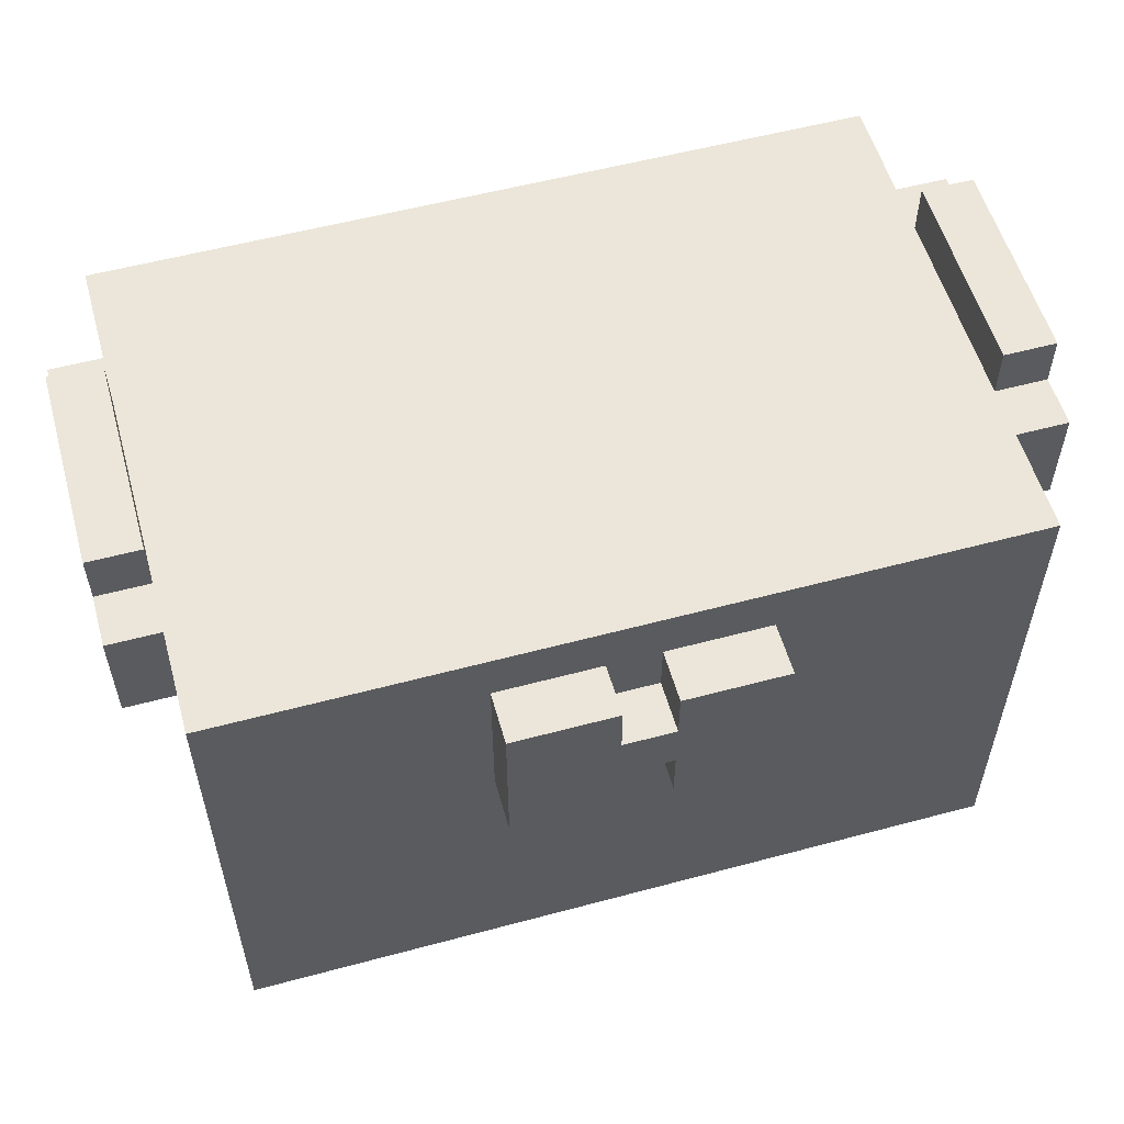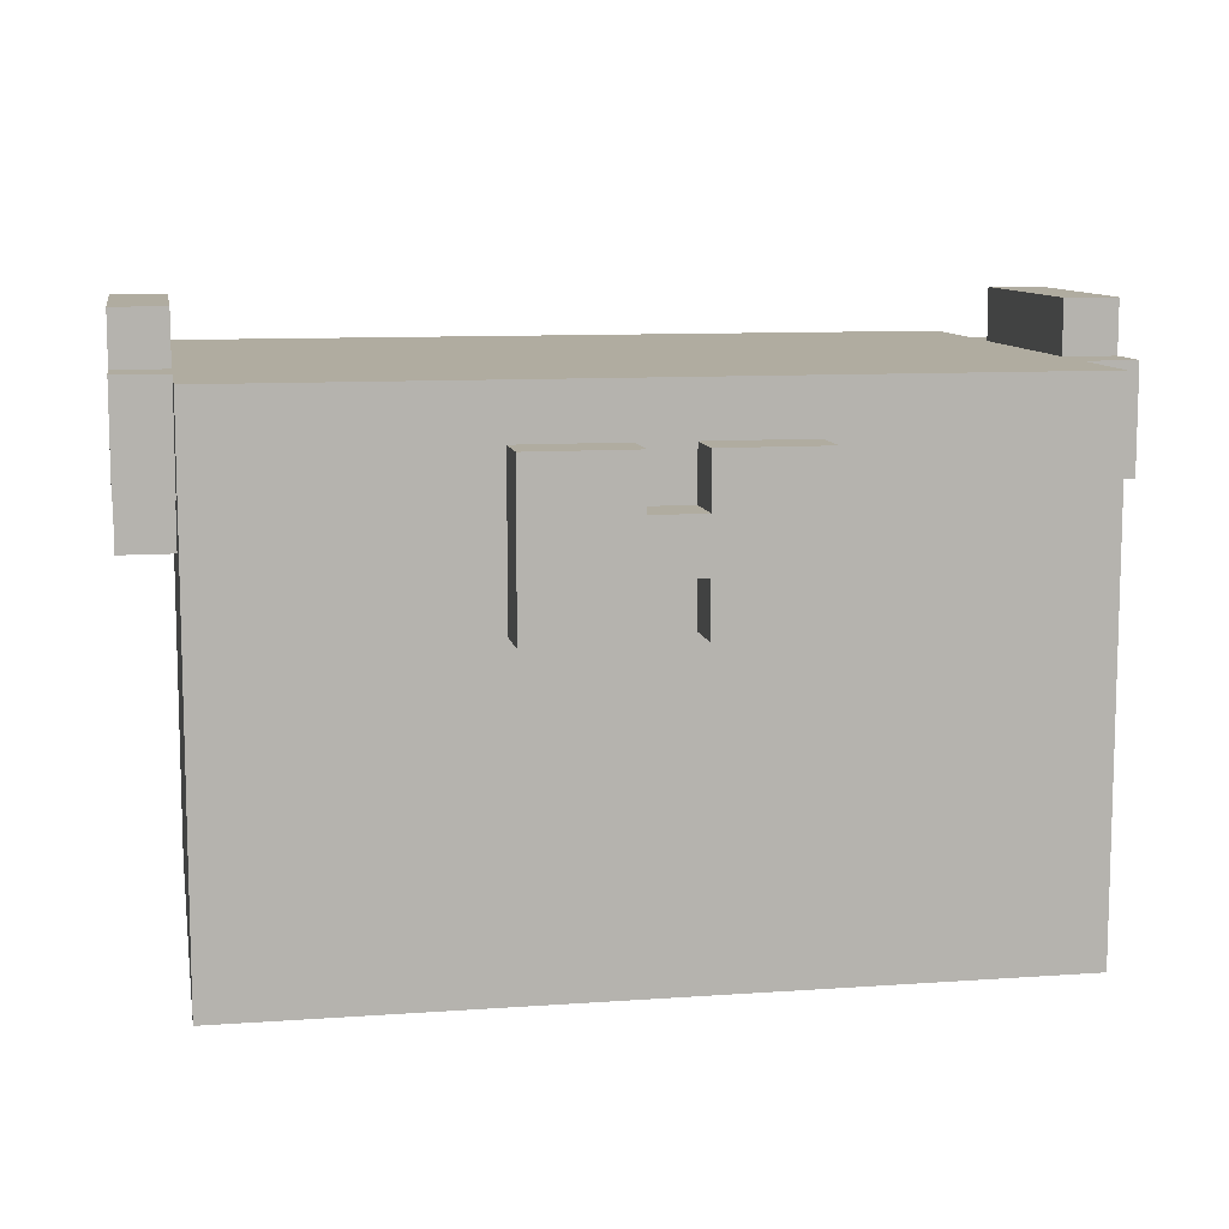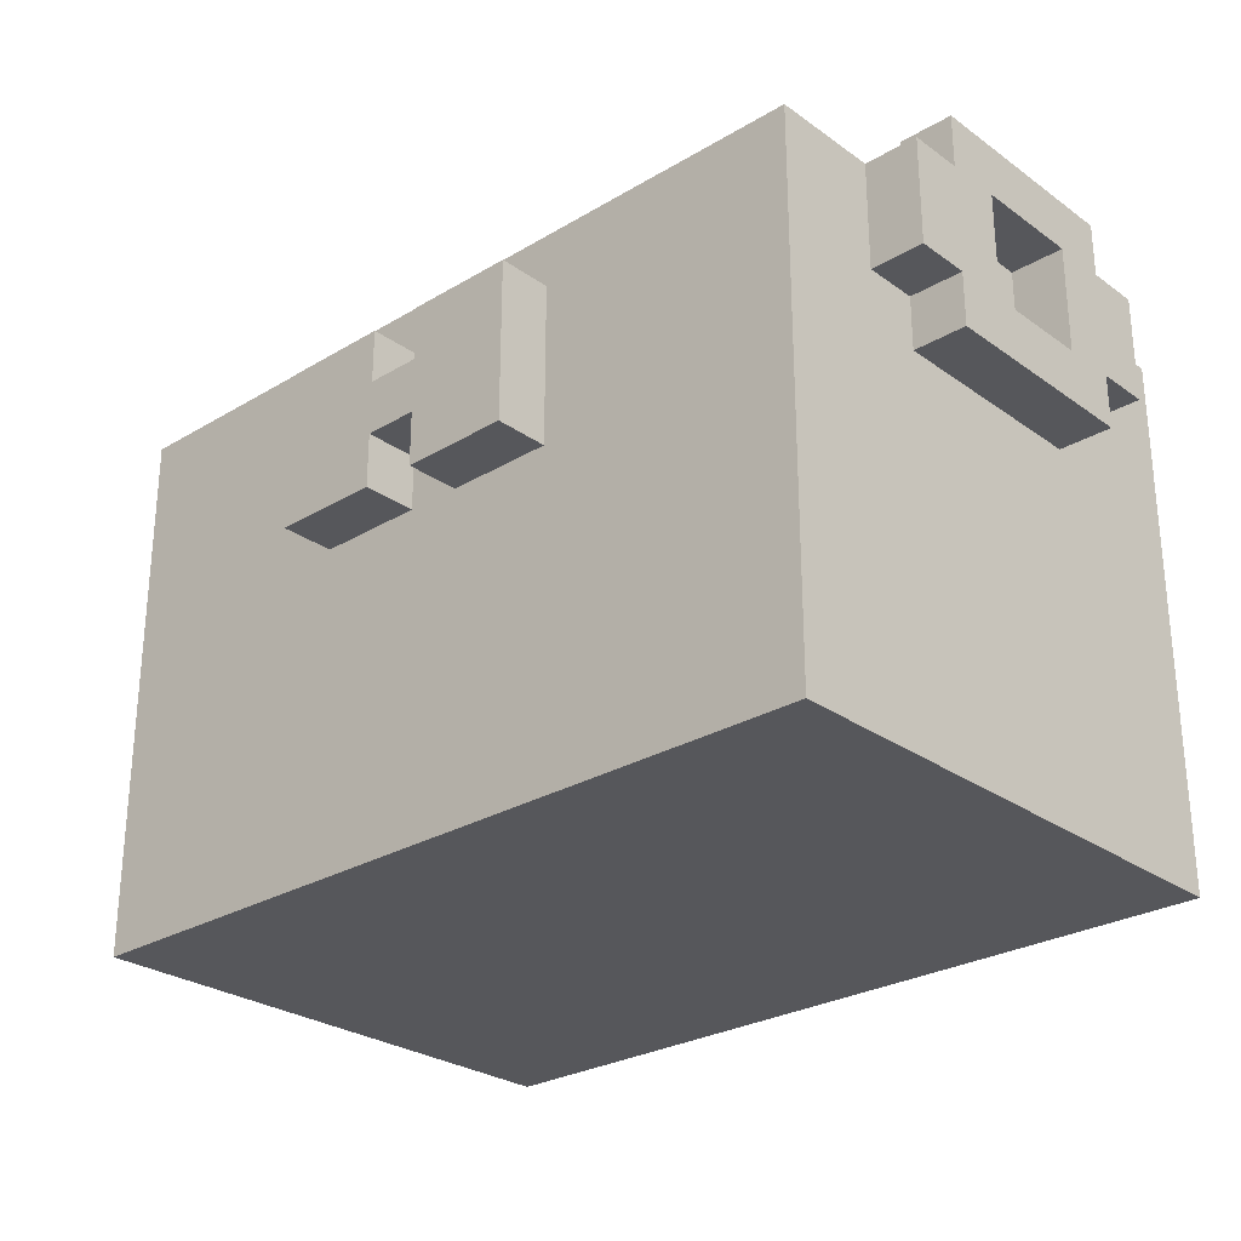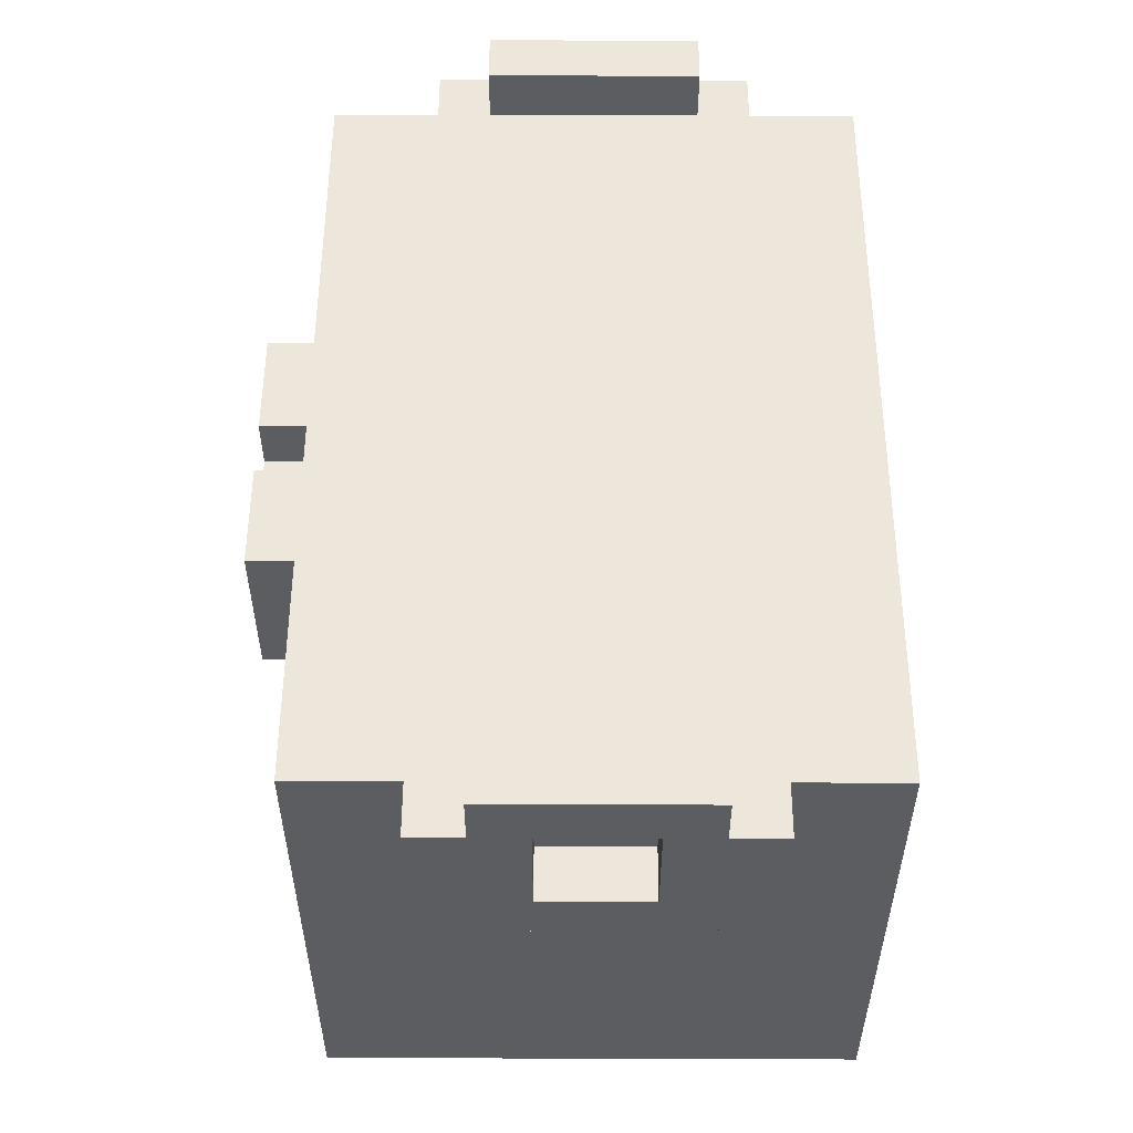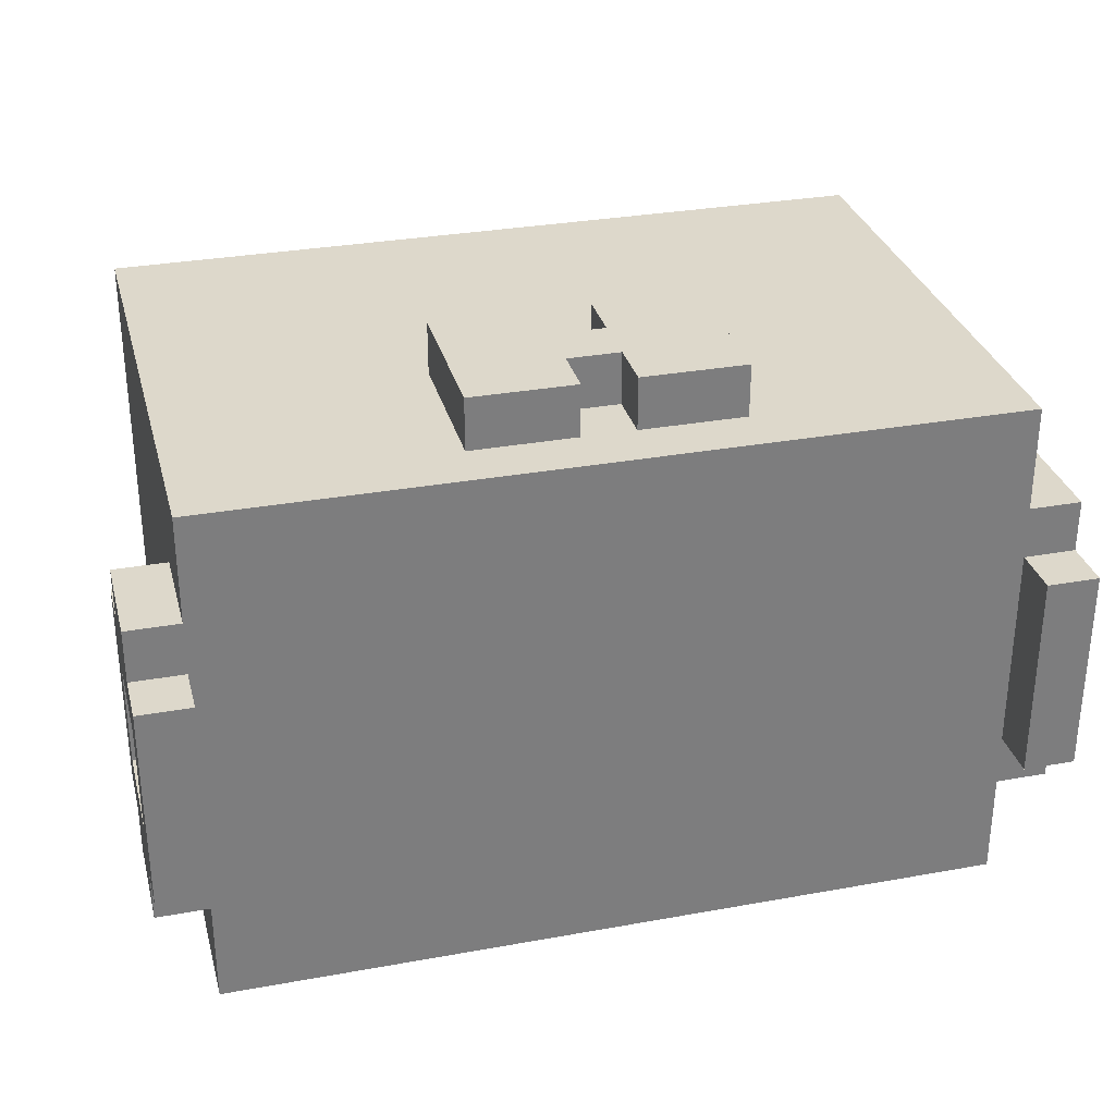
<metadata>
{"format":"obj","ext":"obj","renderer":"f3d","projection":"perspective","resolution":1024,"background":"white","views":[{"elev":55.9,"azim":-15.7,"up":"+Y"},{"elev":10.0,"azim":-10.3,"up":"+Y"},{"elev":-27.3,"azim":42.5,"up":"+Y"},{"elev":53.4,"azim":90.2,"up":"+Y"},{"elev":31.1,"azim":165.5,"up":"+Z"}]}
</metadata>
<code>
o
v -0.9 0.7 0.2
v -0.9 0.7 -0.2
v -0.9 0.8 0.3
v -0.9 0.8 0.2
v -0.9 0.8 0.1
v -0.9 0.8 -0.1
v -0.9 0.8 -0.2
v -0.9 0.8 -0.3
v -0.9 1 0.3
v -0.9 1 0.2
v -0.9 1 0.1
v -0.9 1 -0.1
v -0.9 1 -0.2
v -0.9 1 -0.3
v -0.9 1.1 0.2
v -0.9 1.1 -0.2
v -0.8 0 0.5
v -0.8 0 -0.5
v -0.8 0.1 0.4
v -0.8 0.1 -0.4
v -0.8 0.7 0.4
v -0.8 0.7 0.2
v -0.8 0.7 -0.2
v -0.8 0.7 -0.4
v -0.8 0.8 0.4
v -0.8 0.8 0.3
v -0.8 0.8 0.2
v -0.8 0.8 0.1
v -0.8 0.8 -0.1
v -0.8 0.8 -0.2
v -0.8 0.8 -0.3
v -0.8 0.8 -0.4
v -0.8 0.9 0.4
v -0.8 0.9 0.3
v -0.8 0.9 0.1
v -0.8 0.9 -0.1
v -0.8 0.9 -0.3
v -0.8 0.9 -0.4
v -0.8 1 0.5
v -0.8 1 0.3
v -0.8 1 0.1
v -0.8 1 -0.1
v -0.8 1 -0.3
v -0.8 1 -0.5
v -0.3 0.6 0.6
v -0.3 0.6 0.5
v -0.3 0.7 0.5
v -0.3 0.8 0.5
v -0.3 0.9 0.6
v -0.3 0.9 0.5
v 0 0.6 0.6
v 0 0.6 0.5
v 0 0.7 0.6
v 0 0.7 0.5
v 0 0.8 0.6
v 0 0.8 0.5
v 0 0.9 0.6
v 0 0.9 0.5
v 0.7 1 0.2
v 0.7 1 -0.2
v 0.7 1.1 0.2
v 0.7 1.1 -0.2
v -0.8 1 0.2
v -0.8 1 -0.2
v -0.8 1.1 0.2
v -0.8 1.1 -0.2
v -0.1 0.6 0.6
v -0.1 0.6 0.5
v -0.1 0.7 0.6
v -0.1 0.7 0.5
v -0.1 0.8 0.6
v -0.1 0.8 0.5
v -0.1 0.9 0.6
v -0.1 0.9 0.5
v 0.2 0.6 0.6
v 0.2 0.6 0.5
v 0.2 0.7 0.5
v 0.2 0.8 0.5
v 0.2 0.9 0.6
v 0.2 0.9 0.5
v 0.7 0 0.5
v 0.7 0 -0.5
v 0.7 0.1 0.4
v 0.7 0.1 -0.4
v 0.7 0.7 0.4
v 0.7 0.7 0.2
v 0.7 0.7 -0.2
v 0.7 0.7 -0.4
v 0.7 0.8 0.4
v 0.7 0.8 0.3
v 0.7 0.8 0.2
v 0.7 0.8 0.1
v 0.7 0.8 -0.1
v 0.7 0.8 -0.2
v 0.7 0.8 -0.3
v 0.7 0.8 -0.4
v 0.7 0.9 0.4
v 0.7 0.9 0.3
v 0.7 0.9 0.1
v 0.7 0.9 -0.1
v 0.7 0.9 -0.3
v 0.7 0.9 -0.4
v 0.7 1 0.5
v 0.7 1 0.3
v 0.7 1 0.1
v 0.7 1 -0.1
v 0.7 1 -0.3
v 0.7 1 -0.5
v 0.8 0.7 0.2
v 0.8 0.7 -0.2
v 0.8 0.8 0.3
v 0.8 0.8 0.2
v 0.8 0.8 0.1
v 0.8 0.8 -0.1
v 0.8 0.8 -0.2
v 0.8 0.8 -0.3
v 0.8 1 0.3
v 0.8 1 0.2
v 0.8 1 0.1
v 0.8 1 -0.1
v 0.8 1 -0.2
v 0.8 1 -0.3
v 0.8 1.1 0.2
v 0.8 1.1 -0.2
v -0.3 0.6 0.6
v -0.3 0.9 0.6
v -0.2 0.7 0.6
v -0.2 0.8 0.6
v -0.1 0.6 0.6
v -0.1 0.7 0.6
v -0.1 0.8 0.6
v -0.1 0.9 0.6
v 0 0.6 0.6
v 0 0.7 0.6
v 0 0.8 0.6
v 0 0.9 0.6
v 0.1 0.7 0.6
v 0.1 0.8 0.6
v 0.2 0.6 0.6
v 0.2 0.9 0.6
v -0.8 0 0.5
v -0.8 1 0.5
v -0.7 0.1 0.5
v -0.7 0.7 0.5
v -0.7 0.8 0.5
v -0.7 0.9 0.5
v -0.3 0.6 0.5
v -0.3 0.7 0.5
v -0.3 0.8 0.5
v -0.3 0.9 0.5
v -0.1 0.6 0.5
v -0.1 0.7 0.5
v -0.1 0.8 0.5
v -0.1 0.9 0.5
v 0 0.6 0.5
v 0 0.7 0.5
v 0 0.8 0.5
v 0 0.9 0.5
v 0.2 0.6 0.5
v 0.2 0.7 0.5
v 0.2 0.8 0.5
v 0.2 0.9 0.5
v 0.6 0.1 0.5
v 0.6 0.7 0.5
v 0.6 0.8 0.5
v 0.6 0.9 0.5
v 0.7 0 0.5
v 0.7 1 0.5
v -0.9 0.8 0.3
v -0.9 1 0.3
v -0.8 0.8 0.3
v -0.8 0.9 0.3
v -0.8 1 0.3
v 0.7 0.8 0.3
v 0.7 0.9 0.3
v 0.7 1 0.3
v 0.8 0.8 0.3
v 0.8 1 0.3
v -0.9 0.7 0.2
v -0.9 0.8 0.2
v -0.9 1 0.2
v -0.9 1.1 0.2
v -0.8 0.7 0.2
v -0.8 0.8 0.2
v -0.8 1 0.2
v -0.8 1.1 0.2
v 0.7 0.7 0.2
v 0.7 0.8 0.2
v 0.7 1 0.2
v 0.7 1.1 0.2
v 0.8 0.7 0.2
v 0.8 0.8 0.2
v 0.8 1 0.2
v 0.8 1.1 0.2
v -0.9 0.8 -0.1
v -0.9 1 -0.1
v -0.8 0.8 -0.1
v -0.8 0.9 -0.1
v -0.8 1 -0.1
v 0.7 0.8 -0.1
v 0.7 0.9 -0.1
v 0.7 1 -0.1
v 0.8 0.8 -0.1
v 0.8 1 -0.1
v -0.9 0.8 0.1
v -0.9 1 0.1
v -0.8 0.8 0.1
v -0.8 0.9 0.1
v -0.8 1 0.1
v 0.7 0.8 0.1
v 0.7 0.9 0.1
v 0.7 1 0.1
v 0.8 0.8 0.1
v 0.8 1 0.1
v -0.9 0.7 -0.2
v -0.9 0.8 -0.2
v -0.9 1 -0.2
v -0.9 1.1 -0.2
v -0.8 0.7 -0.2
v -0.8 0.8 -0.2
v -0.8 1 -0.2
v -0.8 1.1 -0.2
v 0.7 0.7 -0.2
v 0.7 0.8 -0.2
v 0.7 1 -0.2
v 0.7 1.1 -0.2
v 0.8 0.7 -0.2
v 0.8 0.8 -0.2
v 0.8 1 -0.2
v 0.8 1.1 -0.2
v -0.9 0.8 -0.3
v -0.9 1 -0.3
v -0.8 0.8 -0.3
v -0.8 0.9 -0.3
v -0.8 1 -0.3
v 0.7 0.8 -0.3
v 0.7 0.9 -0.3
v 0.7 1 -0.3
v 0.8 0.8 -0.3
v 0.8 1 -0.3
v -0.8 0 -0.5
v -0.8 1 -0.5
v -0.7 0.1 -0.5
v -0.7 0.7 -0.5
v -0.7 0.8 -0.5
v -0.7 0.9 -0.5
v 0.6 0.1 -0.5
v 0.6 0.7 -0.5
v 0.6 0.8 -0.5
v 0.6 0.9 -0.5
v 0.7 0 -0.5
v 0.7 1 -0.5
v -0.8 0 0.5
v 0.7 0 0.5
v -0.7 0 0.4
v 0.6 0 0.4
v -0.7 0 -0.4
v 0.6 0 -0.4
v -0.8 0 -0.5
v 0.7 0 -0.5
v -0.3 0.6 0.6
v -0.1 0.6 0.6
v 0 0.6 0.6
v 0.2 0.6 0.6
v -0.3 0.6 0.5
v -0.1 0.6 0.5
v 0 0.6 0.5
v 0.2 0.6 0.5
v -0.1 0.7 0.6
v 0 0.7 0.6
v -0.1 0.7 0.5
v 0 0.7 0.5
v -0.9 0.7 0.2
v -0.8 0.7 0.2
v 0.7 0.7 0.2
v 0.8 0.7 0.2
v -0.9 0.7 -0.2
v -0.8 0.7 -0.2
v 0.7 0.7 -0.2
v 0.8 0.7 -0.2
v -0.9 0.8 0.3
v -0.8 0.8 0.3
v 0.7 0.8 0.3
v 0.8 0.8 0.3
v -0.9 0.8 0.2
v -0.8 0.8 0.2
v 0.7 0.8 0.2
v 0.8 0.8 0.2
v -0.9 0.8 -0.2
v -0.8 0.8 -0.2
v 0.7 0.8 -0.2
v 0.8 0.8 -0.2
v -0.9 0.8 -0.3
v -0.8 0.8 -0.3
v 0.7 0.8 -0.3
v 0.8 0.8 -0.3
v -0.9 1 0.1
v -0.8 1 0.1
v 0.7 1 0.1
v 0.8 1 0.1
v -0.9 1 -0.1
v -0.8 1 -0.1
v 0.7 1 -0.1
v 0.8 1 -0.1
v -0.1 0.8 0.6
v 0 0.8 0.6
v -0.1 0.8 0.5
v 0 0.8 0.5
v -0.9 0.8 0.1
v -0.8 0.8 0.1
v 0.7 0.8 0.1
v 0.8 0.8 0.1
v -0.9 0.8 -0.1
v -0.8 0.8 -0.1
v 0.7 0.8 -0.1
v 0.8 0.8 -0.1
v -0.3 0.9 0.6
v -0.1 0.9 0.6
v 0 0.9 0.6
v 0.2 0.9 0.6
v -0.3 0.9 0.5
v -0.1 0.9 0.5
v 0 0.9 0.5
v 0.2 0.9 0.5
v -0.8 1 0.5
v 0.7 1 0.5
v -0.7 1 0.4
v 0.6 1 0.4
v -0.9 1 0.3
v -0.8 1 0.3
v 0.7 1 0.3
v 0.8 1 0.3
v -0.9 1 0.2
v -0.8 1 0.2
v 0.7 1 0.2
v 0.8 1 0.2
v -0.9 1 -0.2
v -0.8 1 -0.2
v 0.7 1 -0.2
v 0.8 1 -0.2
v -0.9 1 -0.3
v -0.8 1 -0.3
v 0.7 1 -0.3
v 0.8 1 -0.3
v -0.7 1 -0.4
v 0.6 1 -0.4
v -0.8 1 -0.5
v 0.7 1 -0.5
v -0.9 1.1 0.2
v -0.8 1.1 0.2
v 0.7 1.1 0.2
v 0.8 1.1 0.2
v -0.9 1.1 -0.2
v -0.8 1.1 -0.2
v 0.7 1.1 -0.2
v 0.8 1.1 -0.2
f 4 2 1
f 5 2 4
f 6 2 5
f 7 2 6
f 9 4 3
f 9 5 4
f 10 5 9
f 11 5 10
f 12 8 7
f 12 7 6
f 13 8 12
f 14 8 13
f 15 11 10
f 15 13 12
f 15 12 11
f 16 13 15
f 19 18 17
f 20 18 19
f 21 19 17
f 21 20 19
f 22 20 21
f 23 20 22
f 24 18 20
f 24 20 23
f 25 21 17
f 25 22 21
f 26 22 25
f 27 22 26
f 30 24 23
f 31 24 30
f 32 18 24
f 32 24 31
f 33 25 17
f 33 26 25
f 34 26 33
f 35 29 28
f 36 29 35
f 37 32 31
f 38 18 32
f 38 32 37
f 39 34 33
f 39 33 17
f 40 34 39
f 41 36 35
f 42 36 41
f 43 38 37
f 44 18 38
f 44 38 43
f 47 46 45
f 48 47 45
f 49 48 45
f 50 48 49
f 53 52 51
f 54 52 53
f 57 56 55
f 58 56 57
f 61 60 59
f 62 60 61
f 63 64 65
f 65 64 66
f 67 68 69
f 69 68 70
f 71 72 73
f 73 72 74
f 75 76 77
f 75 77 78
f 75 78 79
f 79 78 80
f 81 82 83
f 83 82 84
f 81 83 85
f 83 84 85
f 85 84 86
f 86 84 87
f 84 82 88
f 87 84 88
f 81 85 89
f 85 86 89
f 89 86 90
f 90 86 91
f 87 88 94
f 94 88 95
f 88 82 96
f 95 88 96
f 81 89 97
f 89 90 97
f 97 90 98
f 92 93 99
f 99 93 100
f 95 96 101
f 96 82 102
f 101 96 102
f 97 98 103
f 81 97 103
f 103 98 104
f 99 100 105
f 105 100 106
f 101 102 107
f 102 82 108
f 107 102 108
f 109 110 112
f 112 110 113
f 113 110 114
f 114 110 115
f 111 112 117
f 112 113 117
f 117 113 118
f 118 113 119
f 115 116 120
f 114 115 120
f 120 116 121
f 121 116 122
f 118 119 123
f 120 121 123
f 119 120 123
f 123 121 124
f 127 126 125
f 128 126 127
f 129 127 125
f 130 128 127
f 130 127 129
f 131 126 128
f 131 128 130
f 132 126 131
f 134 131 130
f 135 131 134
f 137 134 133
f 137 135 134
f 138 136 135
f 138 135 137
f 139 137 133
f 139 138 137
f 140 136 138
f 140 138 139
f 143 142 141
f 144 142 143
f 145 142 144
f 146 142 145
f 147 144 143
f 148 145 144
f 148 144 147
f 149 146 145
f 149 145 148
f 150 142 146
f 150 146 149
f 151 147 143
f 154 142 150
f 155 152 151
f 155 151 143
f 156 152 155
f 157 154 153
f 158 142 154
f 158 154 157
f 159 155 143
f 162 142 158
f 163 143 141
f 163 159 143
f 163 160 159
f 164 161 160
f 164 160 163
f 165 162 161
f 165 161 164
f 166 142 162
f 166 162 165
f 167 164 163
f 167 163 141
f 167 166 165
f 167 165 164
f 168 142 166
f 168 166 167
f 171 170 169
f 172 170 171
f 173 170 172
f 177 175 174
f 177 176 175
f 178 176 177
f 183 180 179
f 184 180 183
f 185 182 181
f 186 182 185
f 191 188 187
f 192 188 191
f 193 190 189
f 194 190 193
f 197 196 195
f 198 196 197
f 199 196 198
f 203 201 200
f 203 202 201
f 204 202 203
f 205 206 207
f 207 206 208
f 208 206 209
f 210 211 213
f 211 212 213
f 213 212 214
f 215 216 219
f 219 216 220
f 217 218 221
f 221 218 222
f 223 224 227
f 227 224 228
f 225 226 229
f 229 226 230
f 231 232 233
f 233 232 234
f 234 232 235
f 236 237 239
f 237 238 239
f 239 238 240
f 241 242 243
f 243 242 244
f 244 242 245
f 245 242 246
f 241 243 247
f 243 244 247
f 244 245 248
f 247 244 248
f 245 246 249
f 248 245 249
f 246 242 250
f 249 246 250
f 248 249 251
f 247 248 251
f 249 250 251
f 241 247 251
f 250 242 252
f 251 250 252
f 255 254 253
f 256 254 255
f 257 255 253
f 257 256 255
f 258 254 256
f 258 256 257
f 259 257 253
f 259 258 257
f 260 254 258
f 260 258 259
f 265 262 261
f 266 262 265
f 267 264 263
f 268 264 267
f 271 270 269
f 272 270 271
f 277 274 273
f 278 274 277
f 279 276 275
f 280 276 279
f 285 282 281
f 286 282 285
f 287 284 283
f 288 284 287
f 293 290 289
f 294 290 293
f 295 292 291
f 296 292 295
f 301 298 297
f 302 298 301
f 303 300 299
f 304 300 303
f 305 306 307
f 307 306 308
f 309 310 313
f 313 310 314
f 311 312 315
f 315 312 316
f 317 318 321
f 321 318 322
f 319 320 323
f 323 320 324
f 325 326 327
f 327 326 328
f 325 327 330
f 328 326 331
f 329 330 333
f 330 327 334
f 333 330 334
f 331 332 335
f 328 331 335
f 335 332 336
f 334 327 338
f 328 335 339
f 337 338 341
f 338 327 342
f 341 338 342
f 339 340 343
f 328 339 343
f 343 340 344
f 342 327 345
f 327 328 345
f 328 343 346
f 345 328 346
f 342 345 347
f 345 346 347
f 346 343 348
f 347 346 348
f 349 350 353
f 353 350 354
f 351 352 355
f 355 352 356

</code>
